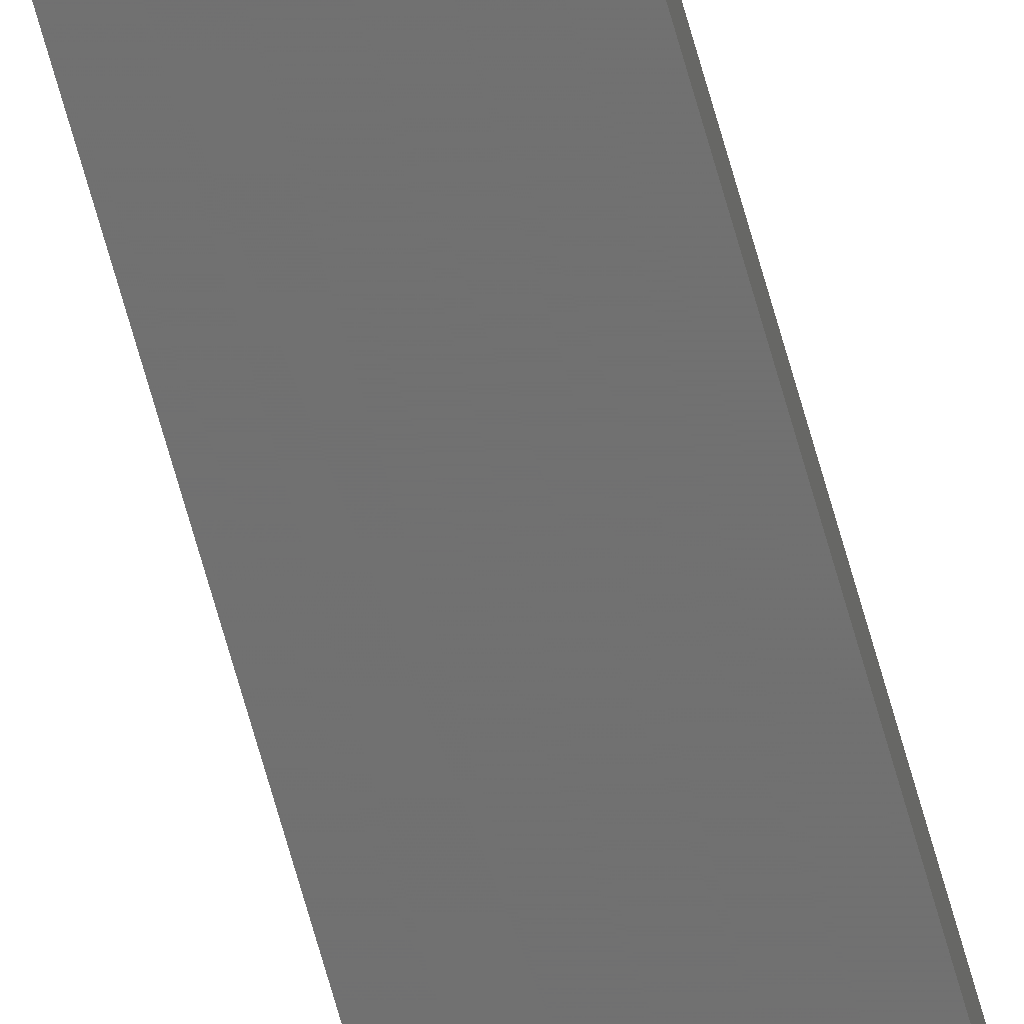
<metadata>
{"format":"stl","ext":"stl","renderer":"f3d","projection":"perspective","resolution":1024,"background":"white","views":[{"elev":-61.0,"azim":-165.3,"up":"+Y"}]}
</metadata>
<code>
# stl→obj: 16 verts, 28 faces
v -9.838 -3.855 -266.5
v -9.818 -3.857 -266.5
v -9.818 -3.857 -263
v -9.838 -3.855 -263
v -9.857 -3.853 -266.5
v -9.857 -3.853 -263
v -9.877 -3.851 -266.5
v -9.877 -3.851 -263
v -9.872 -3.801 -263
v -9.872 -3.801 -266.5
v -9.812 -3.807 -263
v -9.832 -3.805 -266.5
v -9.832 -3.805 -263
v -9.812 -3.807 -266.5
v -9.852 -3.803 -266.5
v -9.852 -3.803 -263
f 1 2 3
f 1 3 4
f 5 4 6
f 5 1 4
f 7 6 8
f 7 5 6
f 7 9 10
f 8 9 7
f 11 12 13
f 14 12 11
f 13 15 16
f 12 15 13
f 16 10 9
f 15 10 16
f 14 3 2
f 11 3 14
f 8 16 9
f 6 13 16
f 6 16 8
f 4 13 6
f 3 11 13
f 3 13 4
f 15 7 10
f 12 5 15
f 15 5 7
f 14 1 12
f 12 1 5
f 14 2 1

</code>
